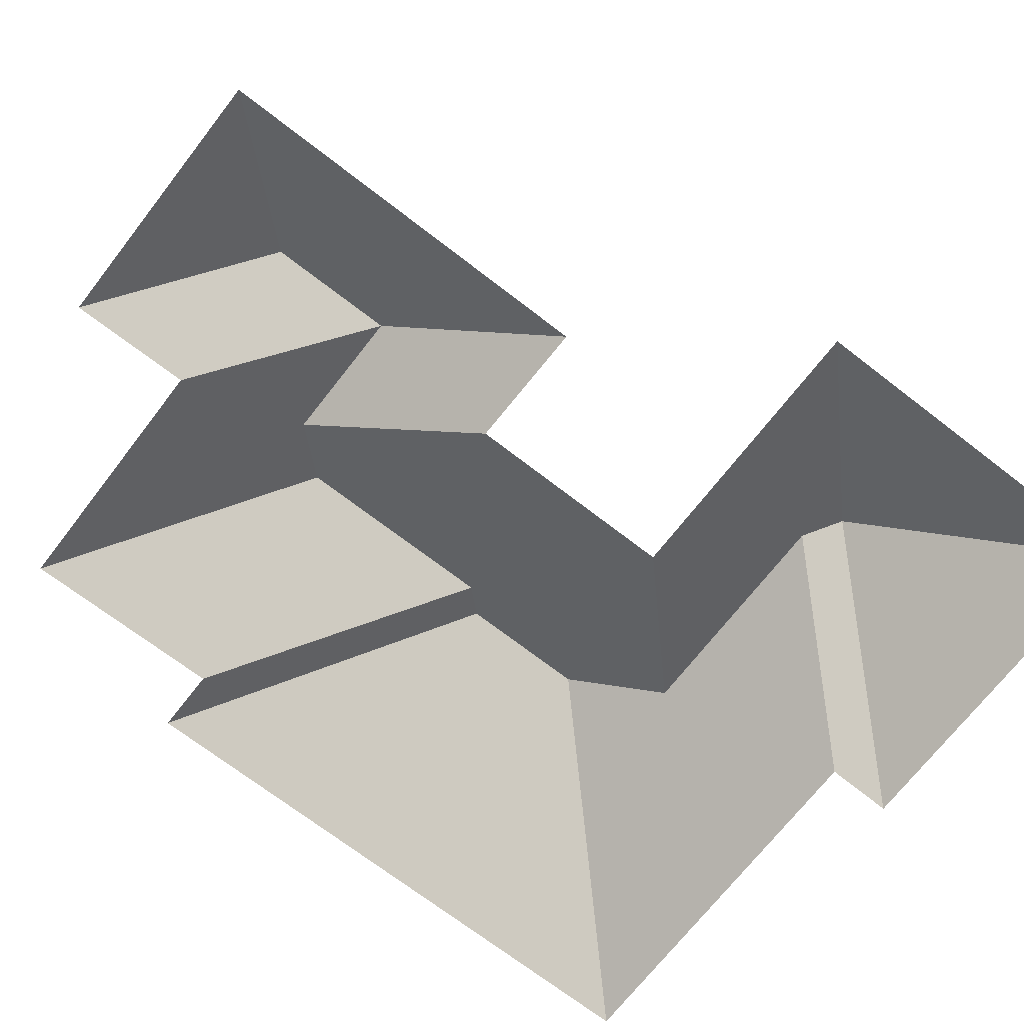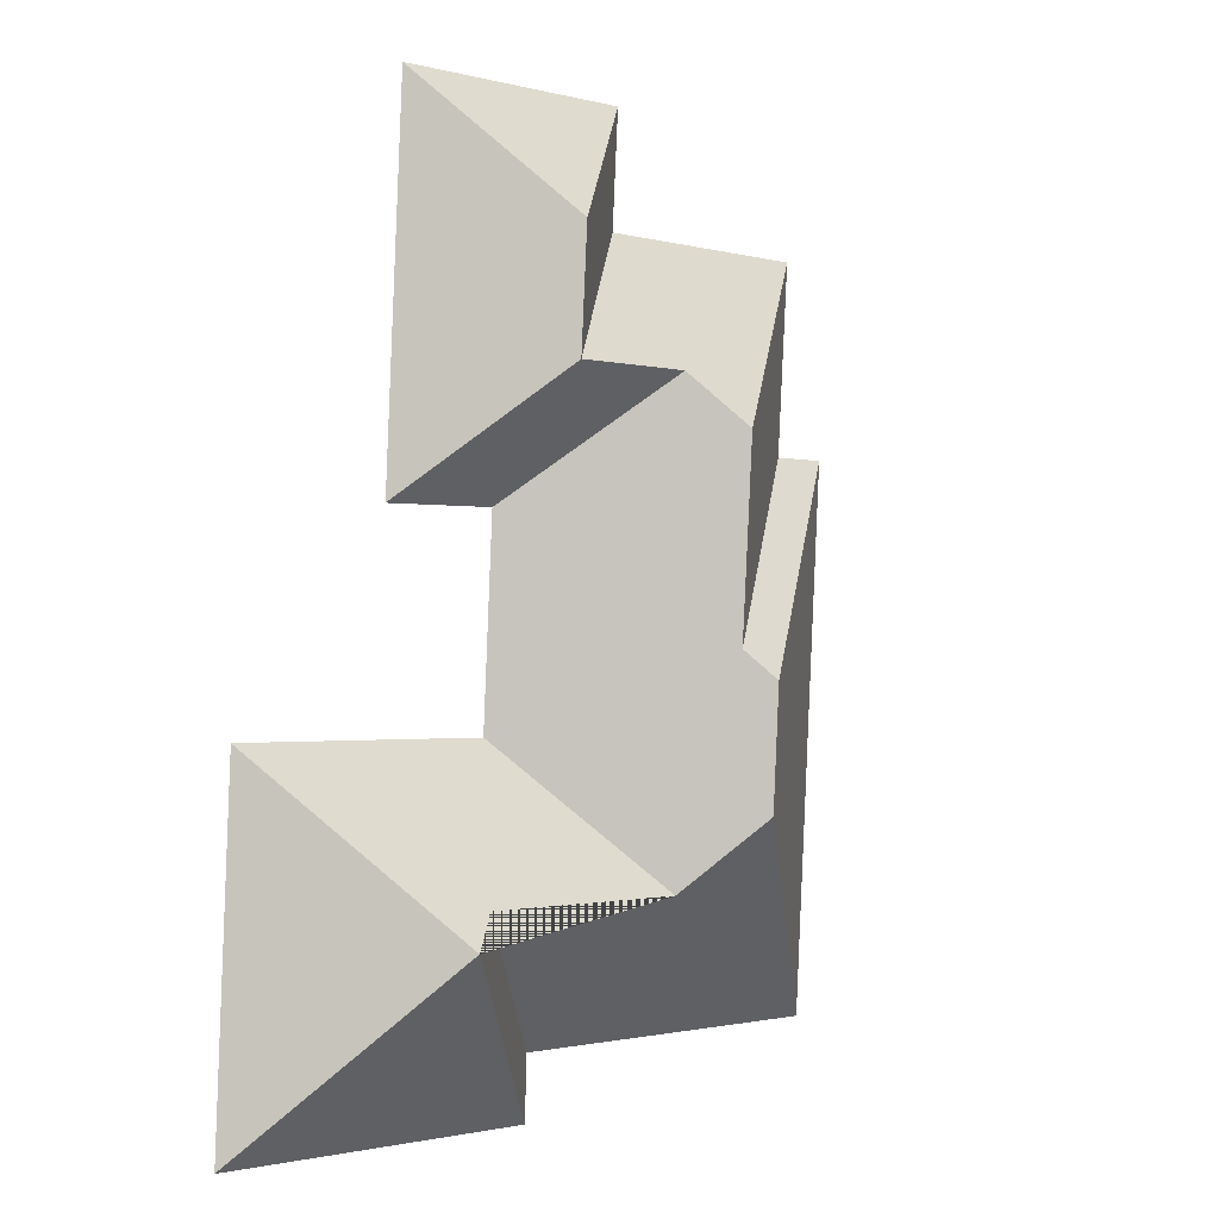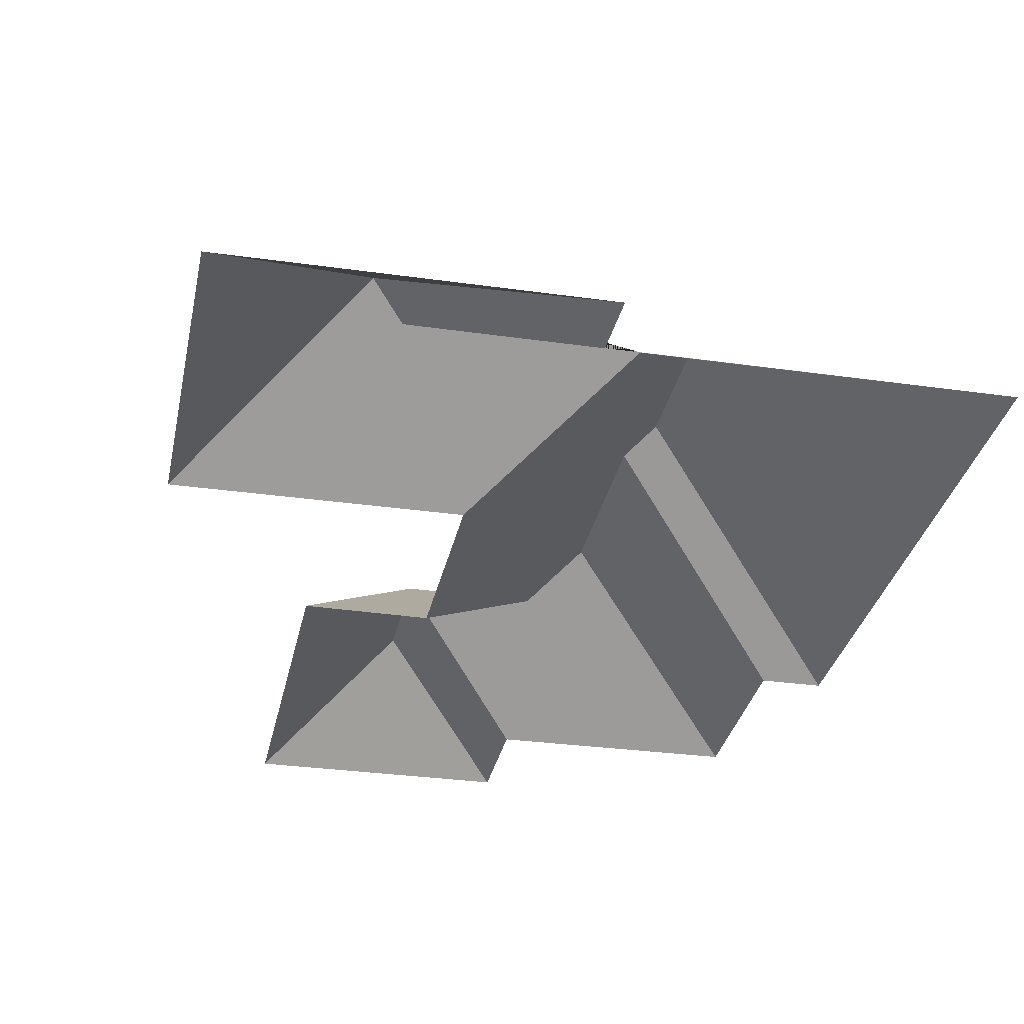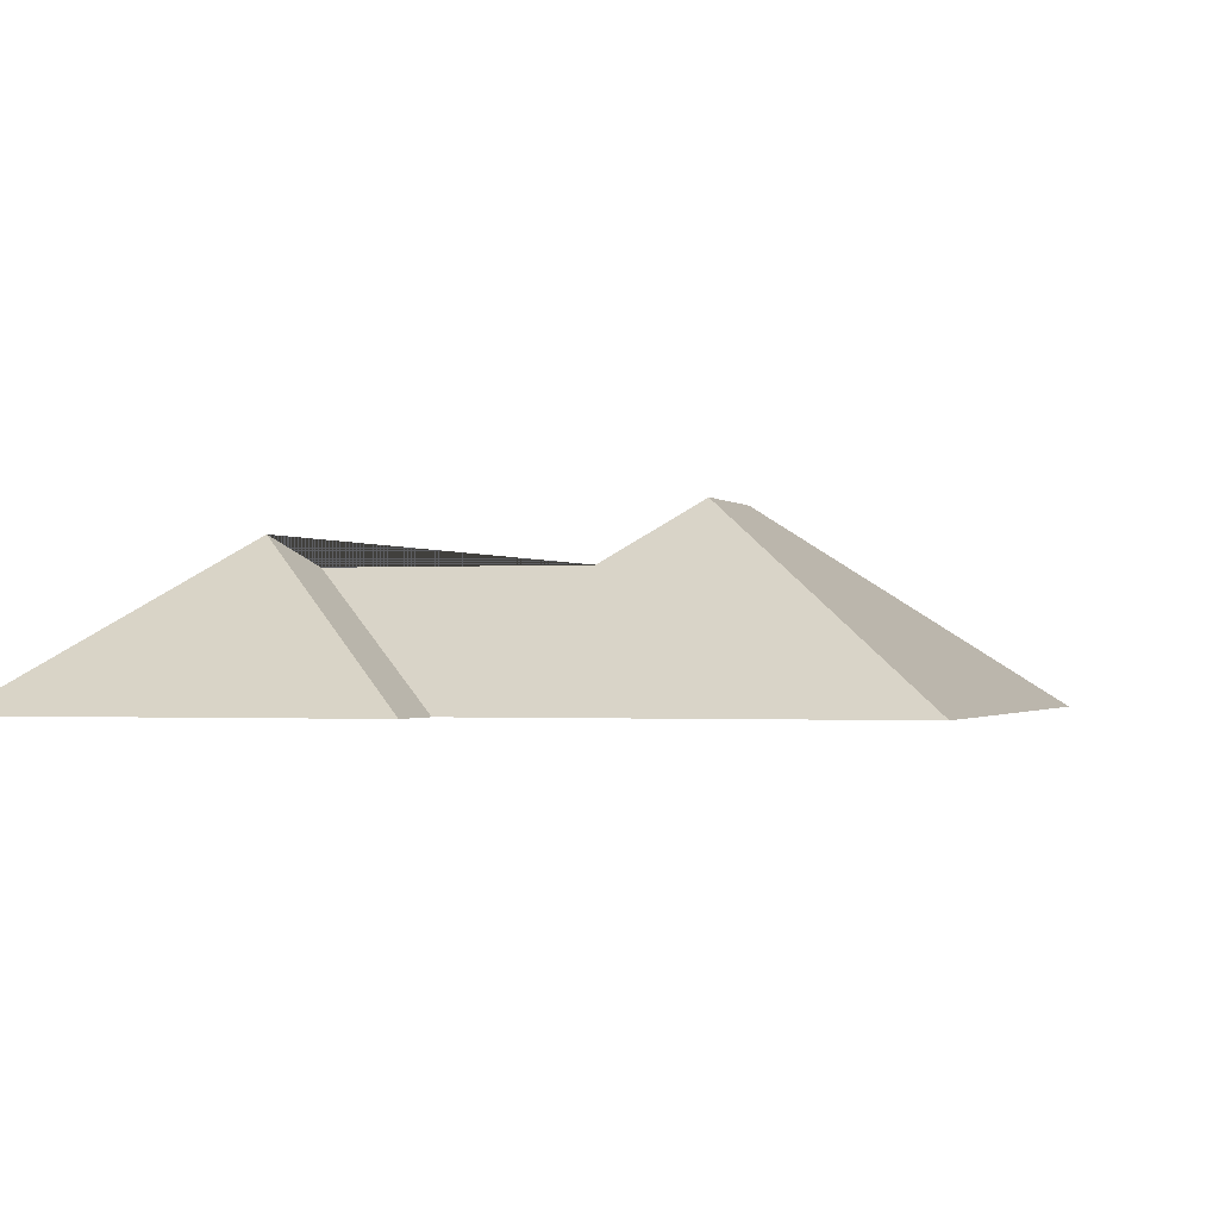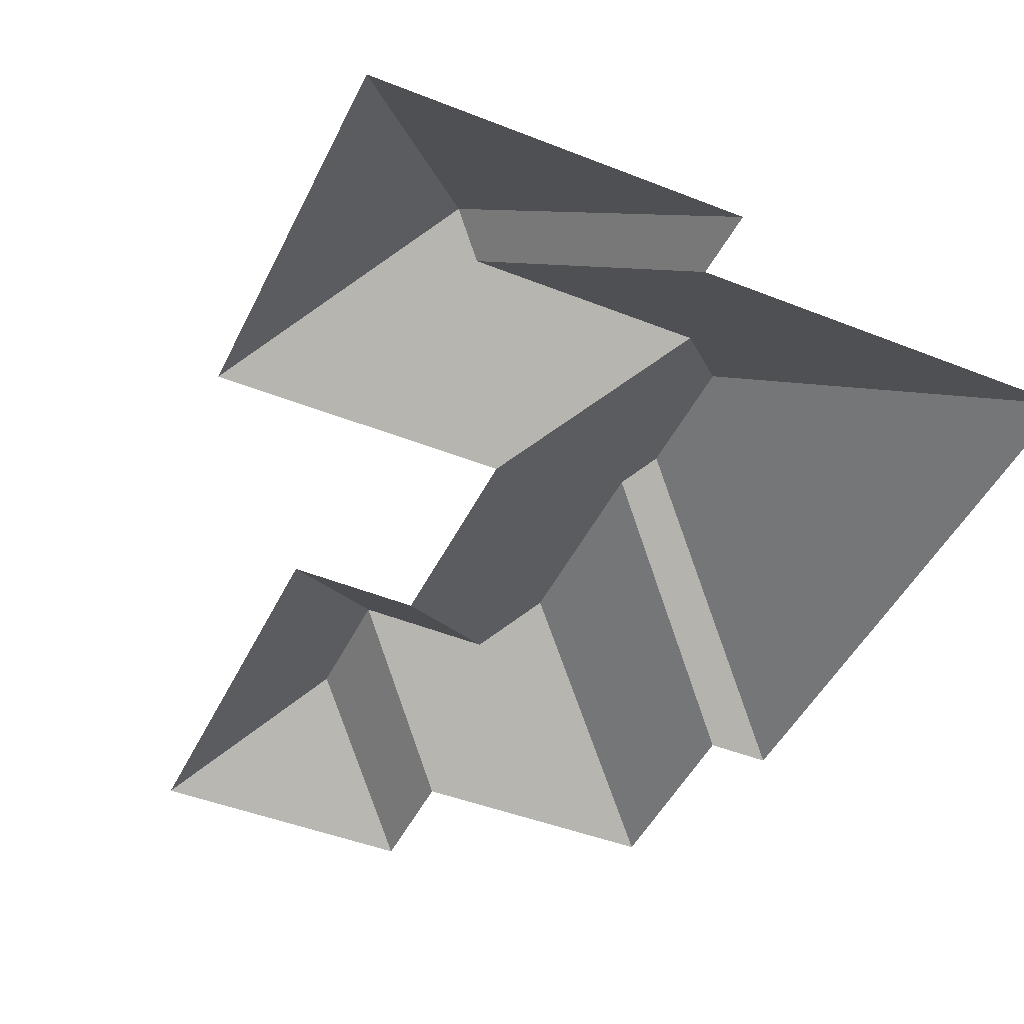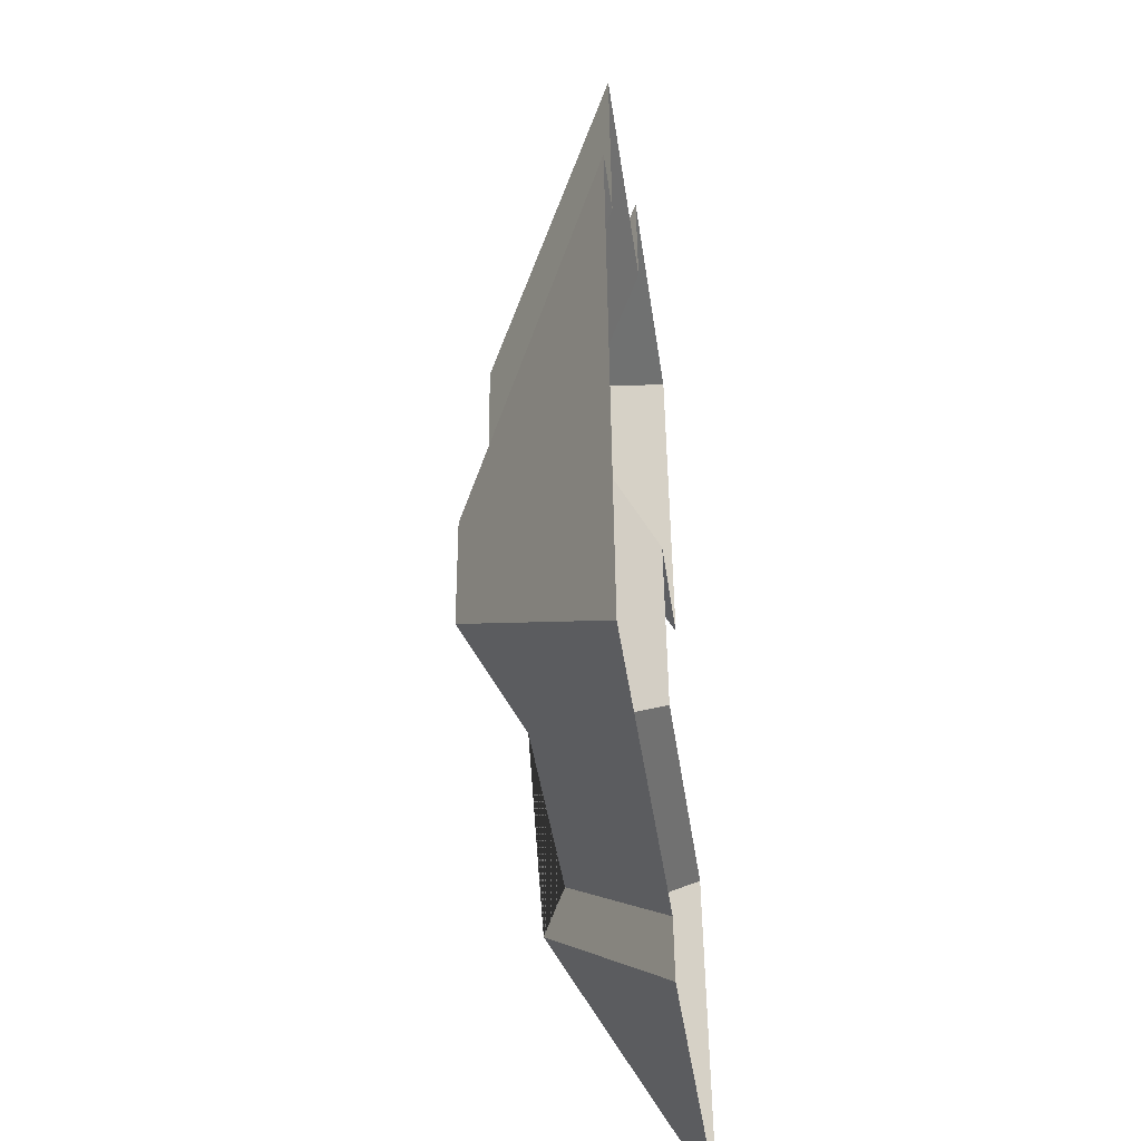
<metadata>
{"format":"obj","ext":"obj","renderer":"f3d","projection":"perspective","resolution":1024,"background":"white","views":[{"elev":-70.2,"azim":49.0,"up":"+Y"},{"elev":3.2,"azim":136.1,"up":"+Z"},{"elev":-31.2,"azim":165.4,"up":"+Y"},{"elev":-1.0,"azim":-165.8,"up":"+Y"},{"elev":-45.5,"azim":152.2,"up":"+Y"},{"elev":-47.0,"azim":-81.9,"up":"+Z"}]}
</metadata>
<code>
o CG10_500_040068_0009_roof
v 16.08 75 -165.1
v 29.31 75 -402.6
v 41.97 75 -163.7
v 36.85 75 -81.86
v 117.6 145 -249.1
v 120.5 145 -301.5
v 123.4 136.2 -152.7
v 128.3 135.9 -236.9
v 150.8 122.2 -331.2
v 138.8 75 -75.39
v 135.8 75 -26.04
v 143.2 119.5 -130.7
v 186 75 -422.2
v 185 75 -394.2
v 198 120 -127.7
v 195 120 -76.08
v 202 75 -182.6
v 206.8 75 -269.9
v 245 122.3 -326
v 259.4 132.8 -338.2
v 245 75 -19.94
v 254 75 -180.4
v 332.1 75 -414.1
v 323.7 75 -263.4
v 16.08 0 -165.1
v 29.31 0 -402.6
v 185 0 -394.2
v 186 0 -422.2
v 332.1 0 -414.1
v 323.7 0 -263.4
v 206.8 0 -269.9
v 202 0 -182.6
v 254 0 -180.4
v 245 0 -19.94
v 135.8 0 -26.04
v 138.8 0 -75.39
v 36.85 0 -81.86
v 41.97 0 -163.7
f 11 16 21
f 11 10 15 16
f 15 22 21 16
f 4 7 12 15 10
f 12 17 22 15
f 3 8 7 4
f 1 5 8 3
f 1 2 6 5
f 2 14 19 9 6
f 19 20 13 14
f 20 23 13
f 20 24 23
f 9 18 24 20 19
f 17 18 9 6 5 8 7 12

</code>
